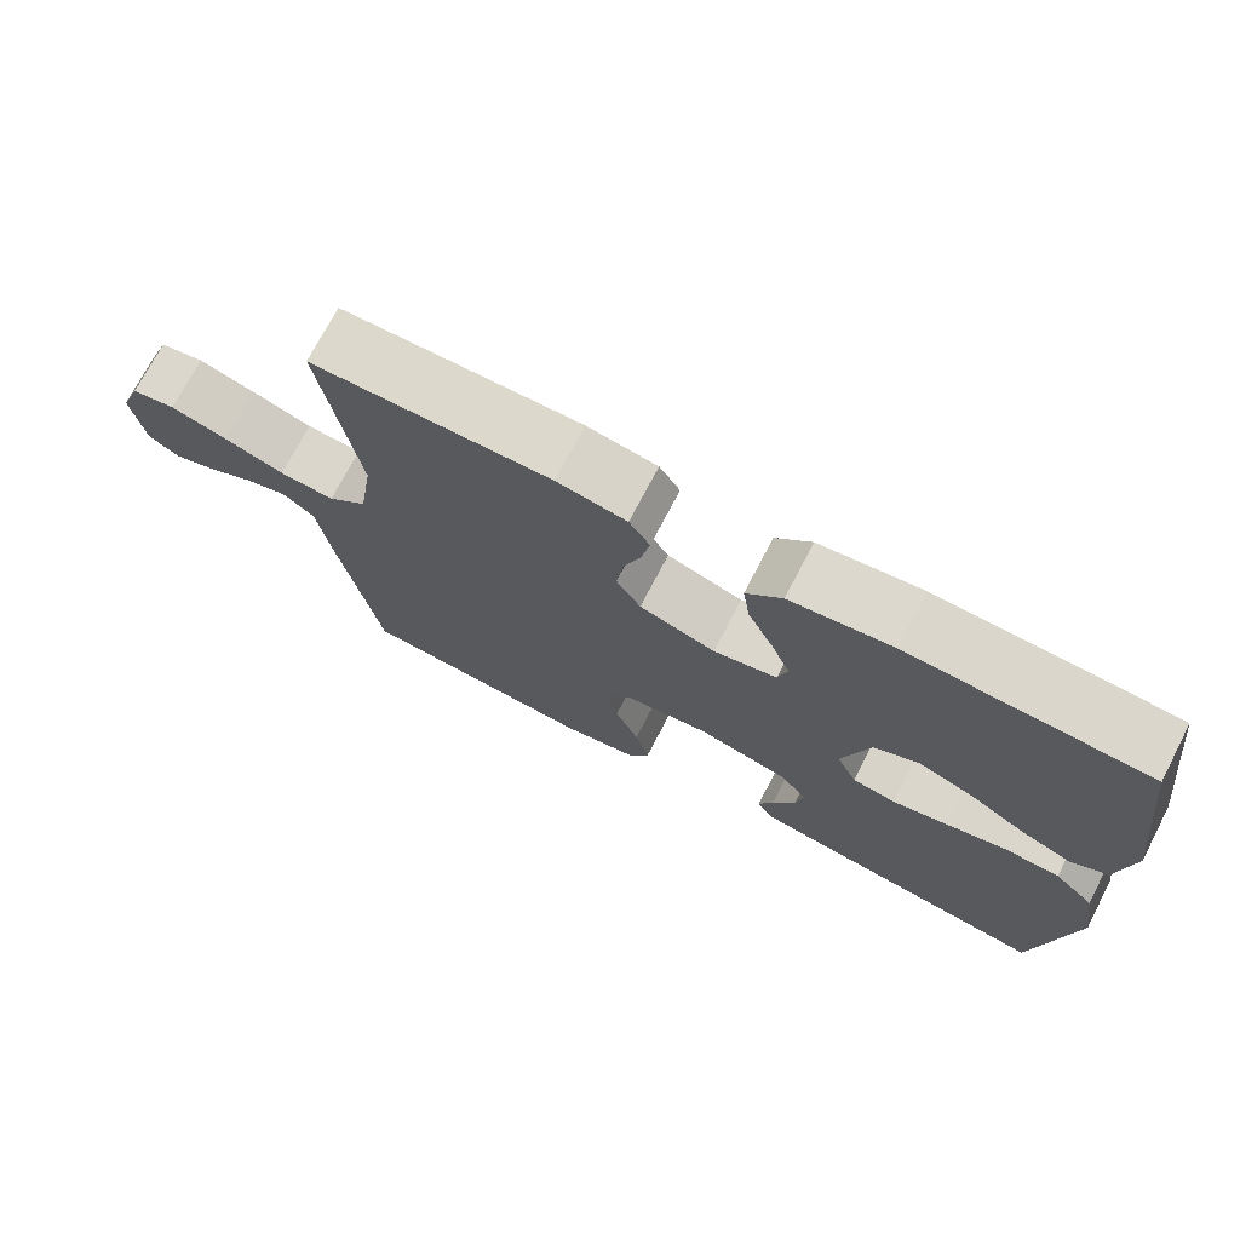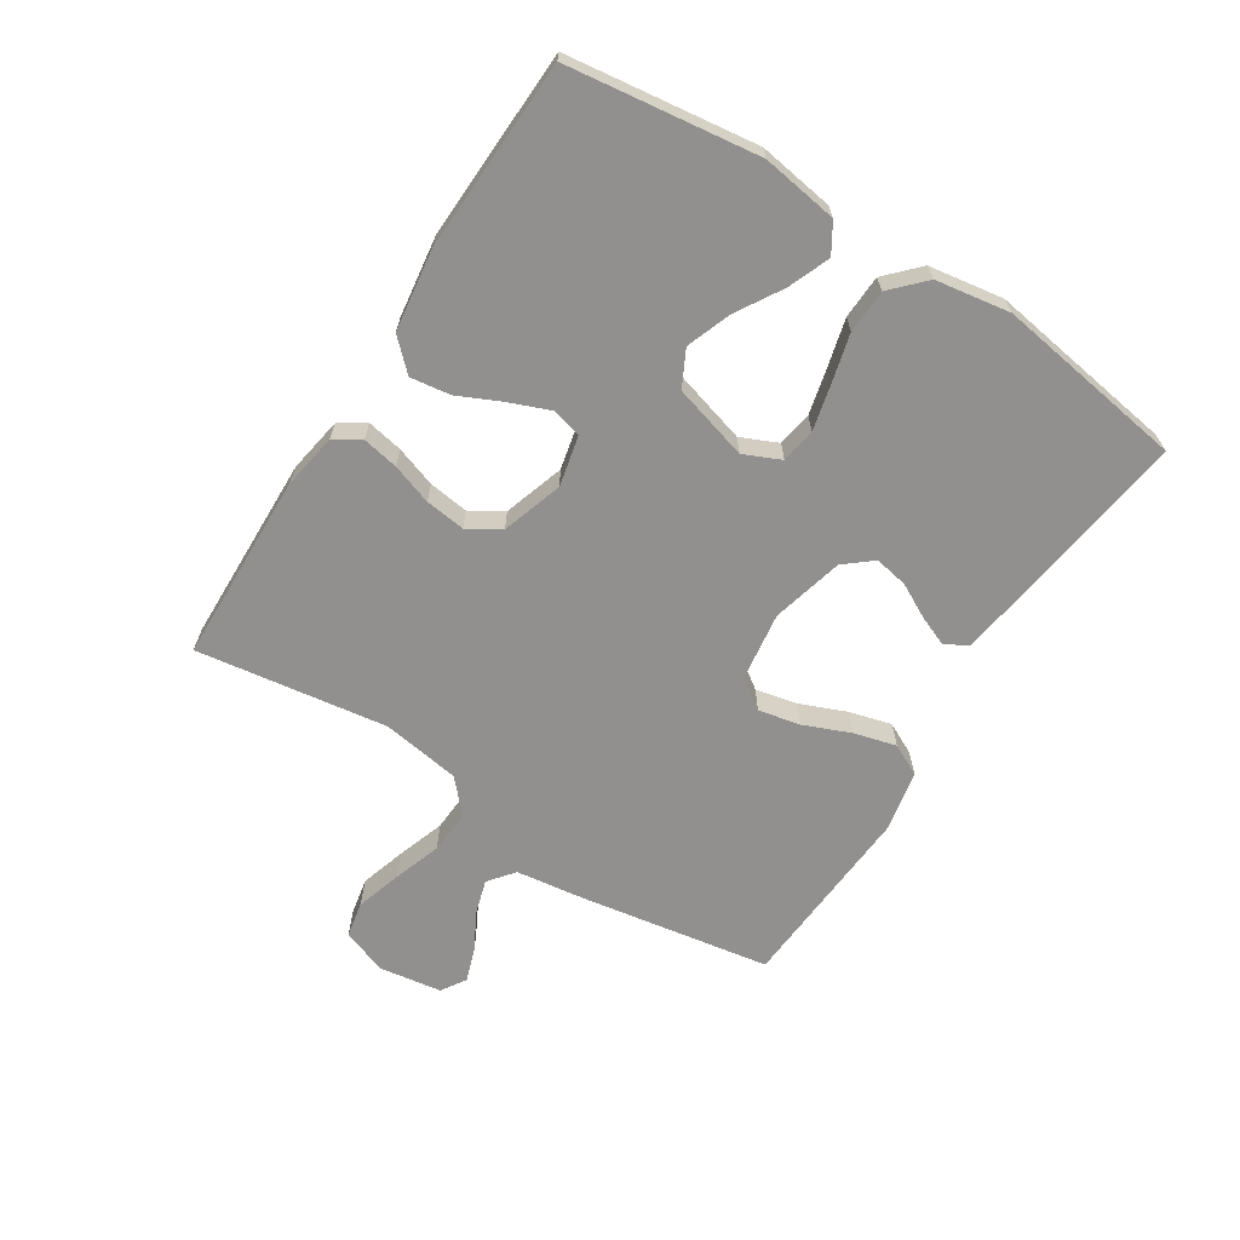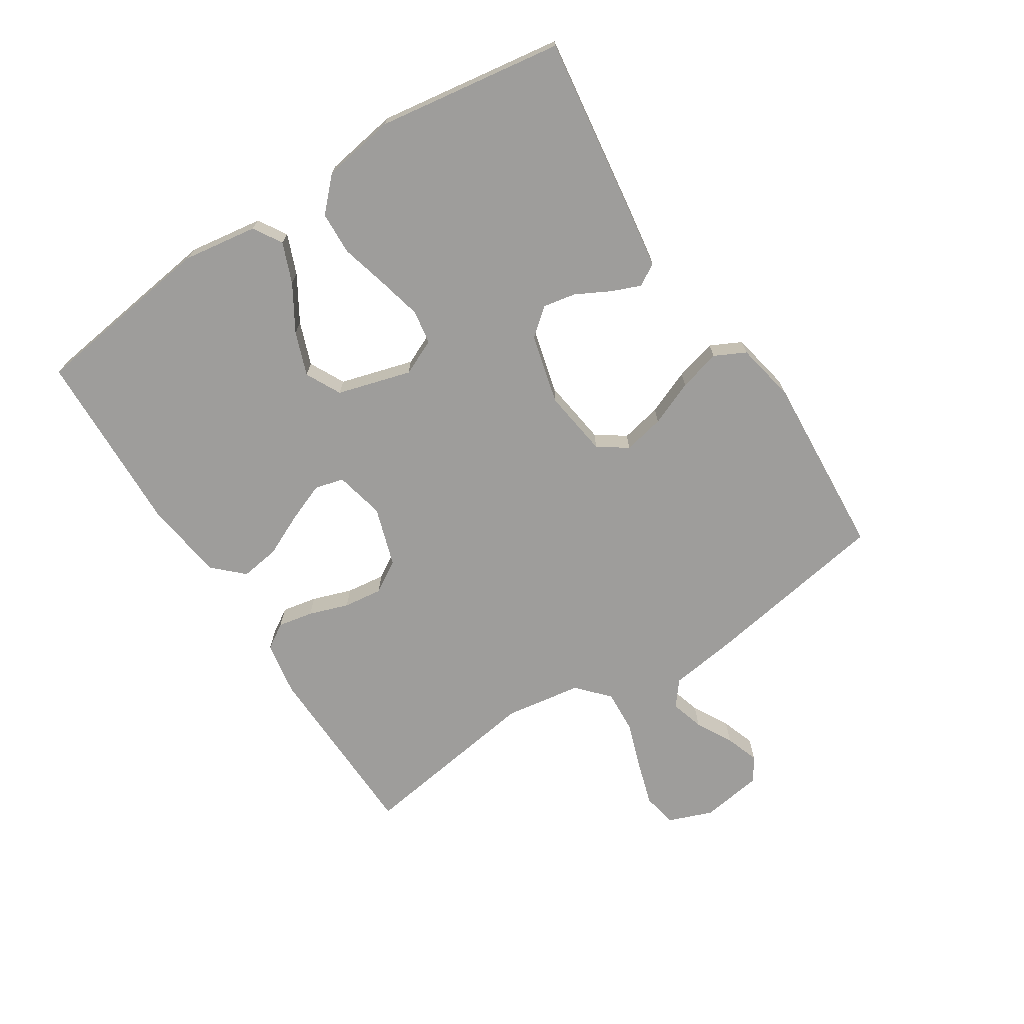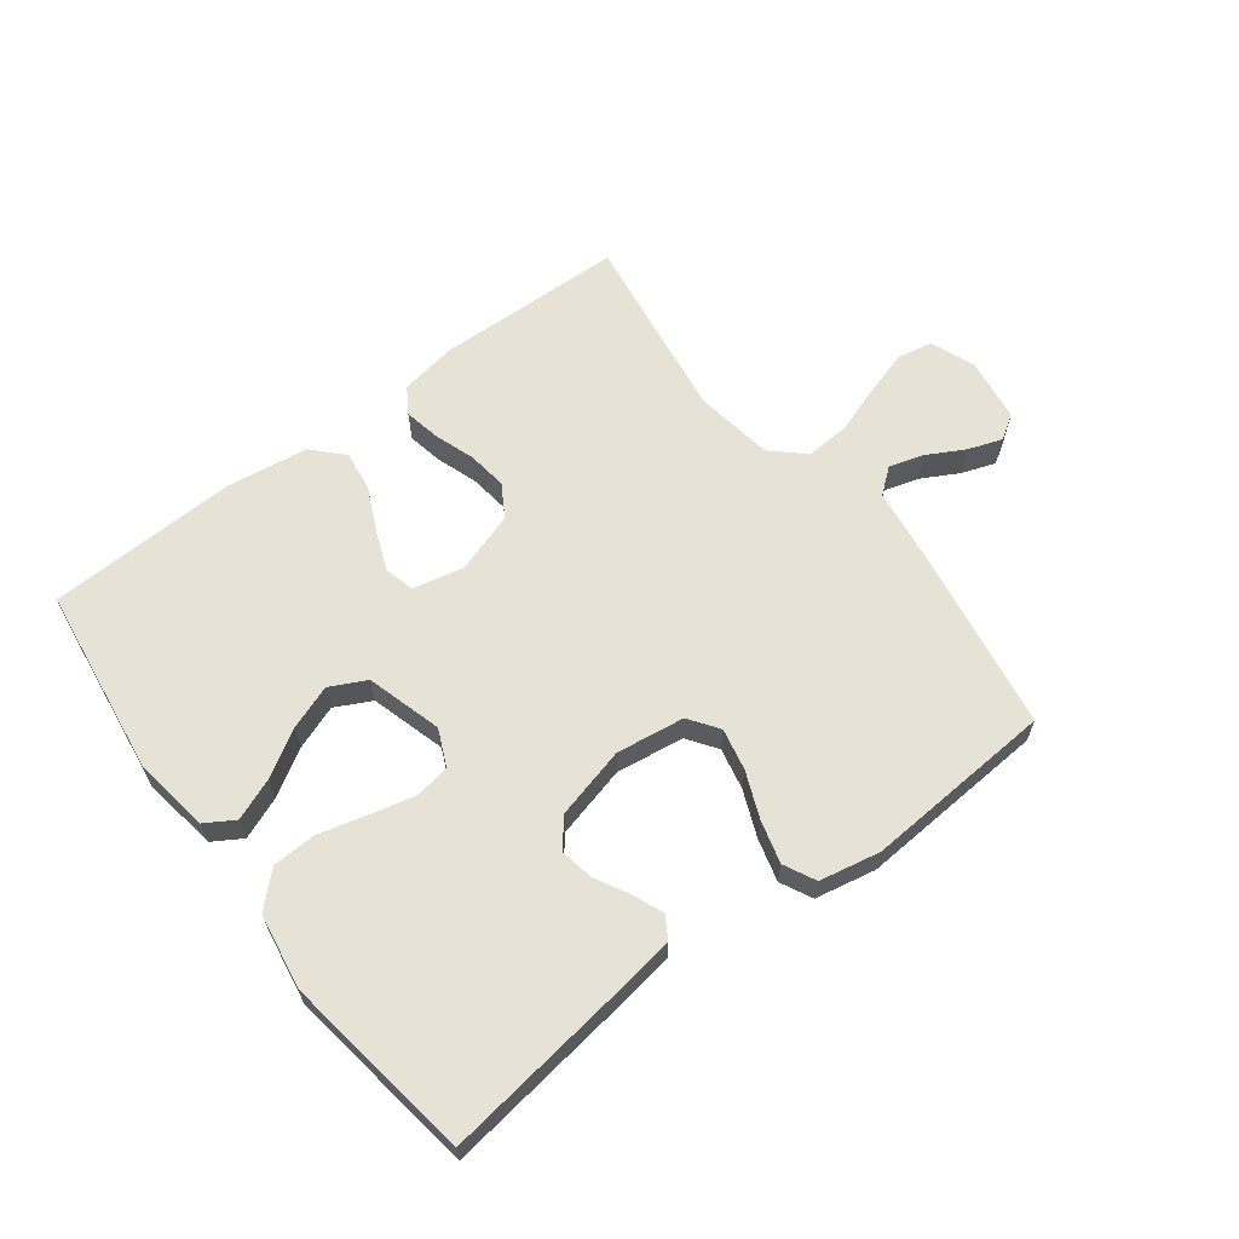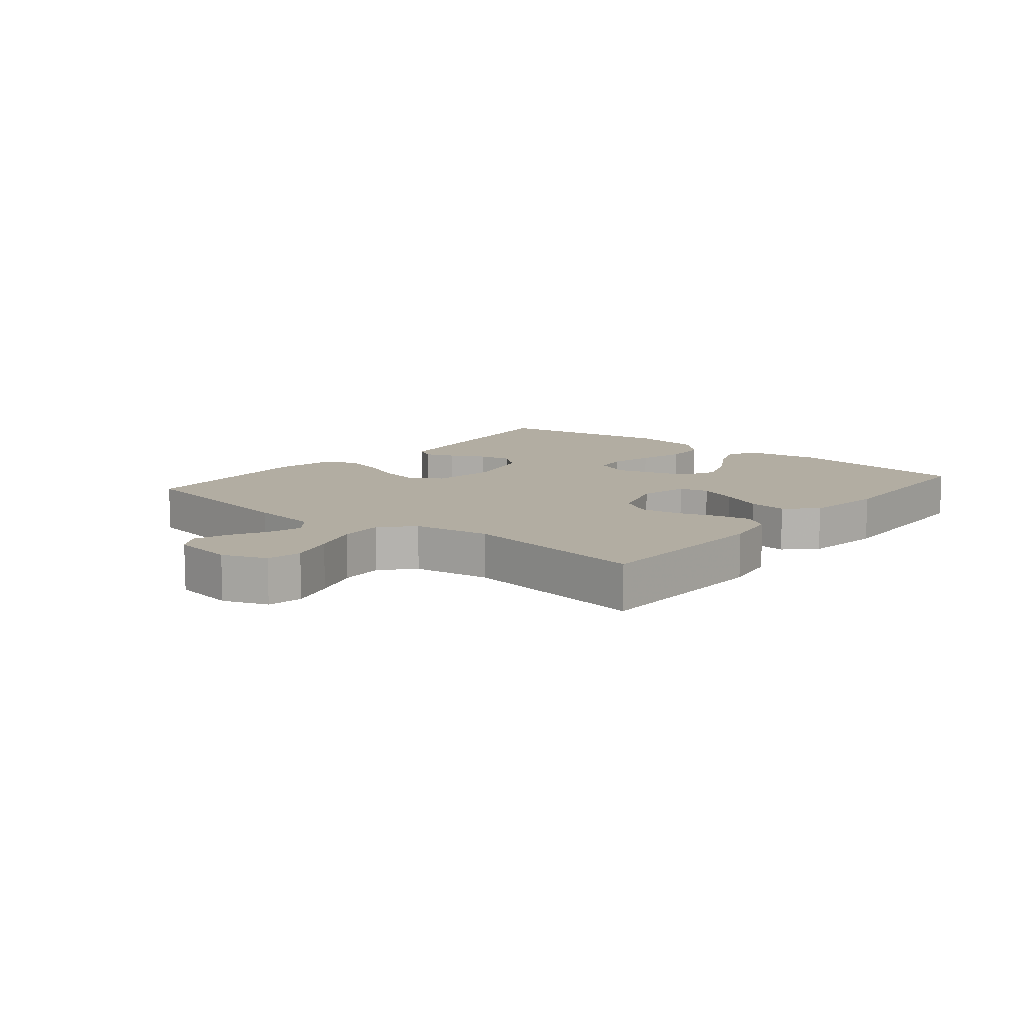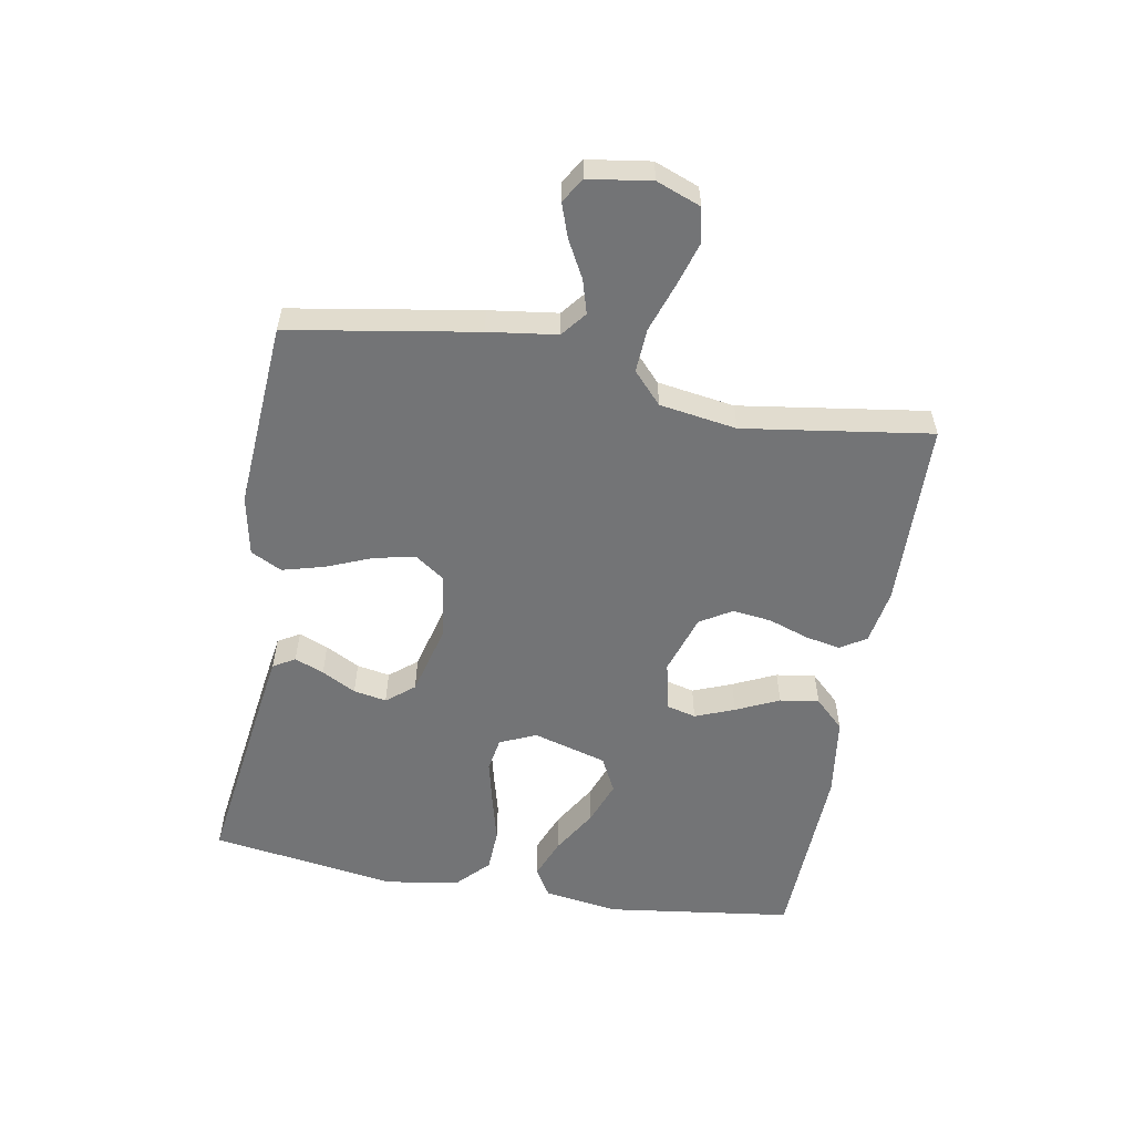
<metadata>
{"format":"obj","ext":"obj","renderer":"f3d","projection":"perspective","resolution":1024,"background":"white","views":[{"elev":73.0,"azim":27.5,"up":"+Z"},{"elev":-65.7,"azim":57.5,"up":"+Y"},{"elev":-70.4,"azim":122.8,"up":"+Y"},{"elev":63.1,"azim":142.8,"up":"+Y"},{"elev":10.6,"azim":-50.6,"up":"+Y"},{"elev":-56.2,"azim":-100.1,"up":"+Y"}]}
</metadata>
<code>
v 0.5 0.07 0.5
v 0.54 0.07 0.2
v 0.522 0.07 0.08
v 0.476 0.07 0.052
v 0.411 0.07 0.078
v 0.338 0.07 0.122
v 0.268 0.07 0.148
v 0.211 0.07 0.119
v 0.177 0.07 0
v 0.203 0.07 -0.058
v 0.258 0.07 -0.067
v 0.329 0.07 -0.05
v 0.406 0.07 -0.03
v 0.475 0.07 -0.033
v 0.526 0.07 -0.082
v 0.545 0.07 -0.2
v 0.5 0.07 -0.5
v 0.2 0.07 -0.459
v 0.112 0.07 -0.446
v 0.091 0.07 -0.411
v 0.11 0.07 -0.364
v 0.139 0.07 -0.309
v 0.149 0.07 -0.256
v 0.113 0.07 -0.212
v 0 0.07 -0.183
v -0.108 0.07 -0.198
v -0.141 0.07 -0.245
v -0.127 0.07 -0.311
v -0.097 0.07 -0.384
v -0.079 0.07 -0.451
v -0.104 0.07 -0.501
v -0.2 0.07 -0.52
v -0.5 0.07 -0.5
v -0.55 0.07 -0.2
v -0.565 0.07 -0.09
v -0.605 0.07 -0.058
v -0.659 0.07 -0.074
v -0.718 0.07 -0.106
v -0.772 0.07 -0.125
v -0.811 0.07 -0.1
v -0.826 0.07 0
v -0.799 0.07 0.071
v -0.743 0.07 0.082
v -0.671 0.07 0.06
v -0.595 0.07 0.034
v -0.525 0.07 0.03
v -0.475 0.07 0.076
v -0.456 0.07 0.2
v -0.5 0.07 0.5
v -0.2 0.07 0.508
v -0.112 0.07 0.493
v -0.086 0.07 0.452
v -0.097 0.07 0.395
v -0.119 0.07 0.331
v -0.127 0.07 0.268
v -0.096 0.07 0.217
v 0 0.07 0.186
v 0.08 0.07 0.204
v 0.092 0.07 0.251
v 0.067 0.07 0.314
v 0.035 0.07 0.383
v 0.026 0.07 0.446
v 0.071 0.07 0.493
v 0.2 0.07 0.511
v 0.5 0 0.5
v 0.54 0 0.2
v 0.522 0 0.08
v 0.476 0 0.052
v 0.411 0 0.078
v 0.338 0 0.122
v 0.268 0 0.148
v 0.211 0 0.119
v 0.177 0 0
v 0.203 0 -0.058
v 0.258 0 -0.067
v 0.329 0 -0.05
v 0.406 0 -0.03
v 0.475 0 -0.033
v 0.526 0 -0.082
v 0.545 0 -0.2
v 0.5 0 -0.5
v 0.2 0 -0.459
v 0.112 0 -0.446
v 0.091 0 -0.411
v 0.11 0 -0.364
v 0.139 0 -0.309
v 0.149 0 -0.256
v 0.113 0 -0.212
v 0 0 -0.183
v -0.108 0 -0.198
v -0.141 0 -0.245
v -0.127 0 -0.311
v -0.097 0 -0.384
v -0.079 0 -0.451
v -0.104 0 -0.501
v -0.2 0 -0.52
v -0.5 0 -0.5
v -0.55 0 -0.2
v -0.565 0 -0.09
v -0.605 0 -0.058
v -0.659 0 -0.074
v -0.718 0 -0.106
v -0.772 0 -0.125
v -0.811 0 -0.1
v -0.826 0 0
v -0.799 0 0.071
v -0.743 0 0.082
v -0.671 0 0.06
v -0.595 0 0.034
v -0.525 0 0.03
v -0.475 0 0.076
v -0.456 0 0.2
v -0.5 0 0.5
v -0.2 0 0.508
v -0.112 0 0.493
v -0.086 0 0.452
v -0.097 0 0.395
v -0.119 0 0.331
v -0.127 0 0.268
v -0.096 0 0.217
v 0 0 0.186
v 0.08 0 0.204
v 0.092 0 0.251
v 0.067 0 0.314
v 0.035 0 0.383
v 0.026 0 0.446
v 0.071 0 0.493
v 0.2 0 0.511
f 4 5 6
f 3 4 6
f 2 3 6
f 1 2 6
f 64 1 6
f 63 64 6
f 62 63 6
f 61 62 6
f 60 61 6
f 59 60 6 7
f 58 59 7 8
f 57 58 8 9
f 56 57 9 10
f 52 53 54
f 51 52 54
f 50 51 54
f 49 50 54
f 48 49 54
f 47 48 54 55
f 46 47 55 56
f 43 44 45
f 42 43 45
f 41 42 45
f 40 41 45
f 39 40 45
f 38 39 45
f 37 38 45
f 36 37 45 46
f 46 56 10
f 36 46 10
f 35 36 10
f 33 34 35
f 32 33 35
f 31 32 35
f 30 31 35
f 29 30 35
f 28 29 35
f 20 21 22
f 19 20 22
f 18 19 22
f 17 18 22
f 16 17 22
f 15 16 22
f 14 15 22
f 13 14 22
f 12 13 22
f 11 12 22 23
f 10 11 23 24
f 27 28 35
f 26 27 35
f 25 26 35 10
f 10 24 25
f 70 69 68
f 70 68 67
f 70 67 66
f 70 66 65
f 70 65 128
f 70 128 127
f 70 127 126
f 70 126 125
f 70 125 124
f 71 70 124 123
f 72 71 123 122
f 73 72 122 121
f 74 73 121 120
f 118 117 116
f 118 116 115
f 118 115 114
f 118 114 113
f 118 113 112
f 119 118 112 111
f 120 119 111 110
f 109 108 107
f 109 107 106
f 109 106 105
f 109 105 104
f 109 104 103
f 109 103 102
f 109 102 101
f 110 109 101 100
f 74 120 110
f 74 110 100
f 74 100 99
f 99 98 97
f 99 97 96
f 99 96 95
f 99 95 94
f 99 94 93
f 99 93 92
f 86 85 84
f 86 84 83
f 86 83 82
f 86 82 81
f 86 81 80
f 86 80 79
f 86 79 78
f 86 78 77
f 86 77 76
f 87 86 76 75
f 88 87 75 74
f 99 92 91
f 99 91 90
f 74 99 90 89
f 89 88 74
f 1 65 66 2
f 2 66 67 3
f 3 67 68 4
f 4 68 69 5
f 5 69 70 6
f 6 70 71 7
f 7 71 72 8
f 8 72 73 9
f 9 73 74 10
f 10 74 75 11
f 11 75 76 12
f 12 76 77 13
f 13 77 78 14
f 14 78 79 15
f 15 79 80 16
f 16 80 81 17
f 17 81 82 18
f 18 82 83 19
f 19 83 84 20
f 20 84 85 21
f 21 85 86 22
f 22 86 87 23
f 23 87 88 24
f 24 88 89 25
f 25 89 90 26
f 26 90 91 27
f 27 91 92 28
f 28 92 93 29
f 29 93 94 30
f 30 94 95 31
f 31 95 96 32
f 32 96 97 33
f 33 97 98 34
f 34 98 99 35
f 35 99 100 36
f 36 100 101 37
f 37 101 102 38
f 38 102 103 39
f 39 103 104 40
f 40 104 105 41
f 41 105 106 42
f 42 106 107 43
f 43 107 108 44
f 44 108 109 45
f 45 109 110 46
f 46 110 111 47
f 47 111 112 48
f 48 112 113 49
f 49 113 114 50
f 50 114 115 51
f 51 115 116 52
f 52 116 117 53
f 53 117 118 54
f 54 118 119 55
f 55 119 120 56
f 56 120 121 57
f 57 121 122 58
f 58 122 123 59
f 59 123 124 60
f 60 124 125 61
f 61 125 126 62
f 62 126 127 63
f 63 127 128 64
f 64 128 65 1

</code>
